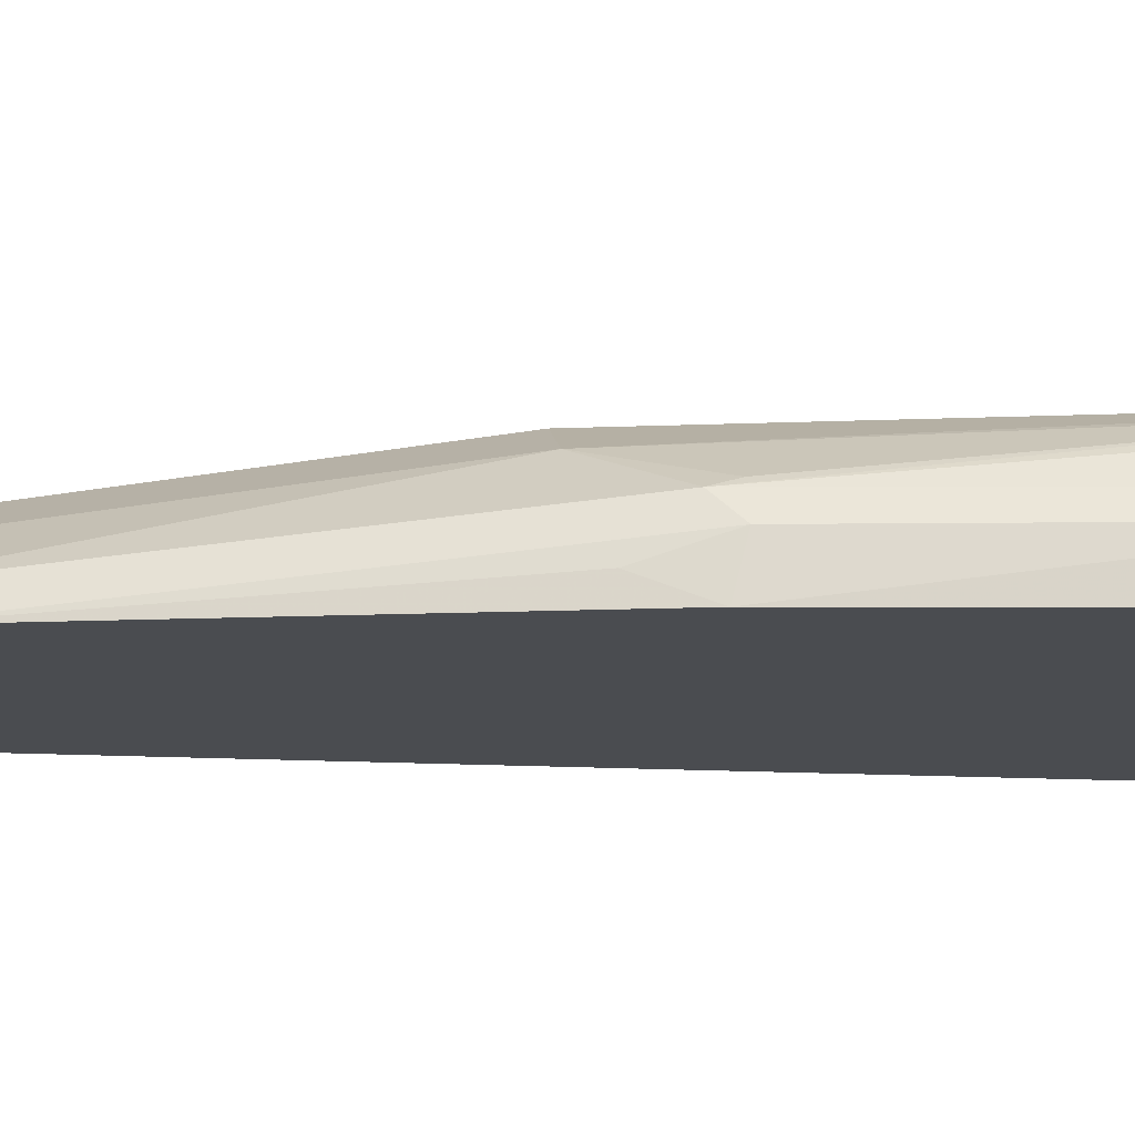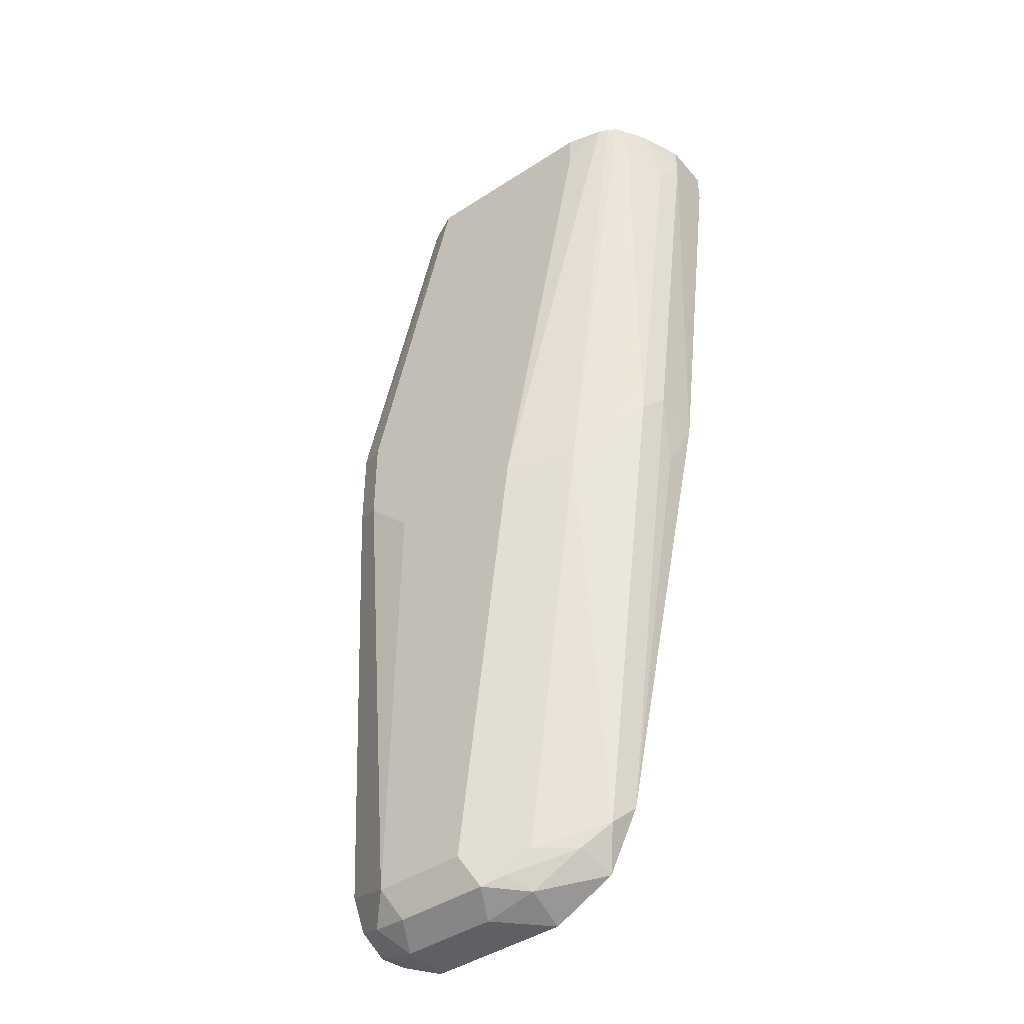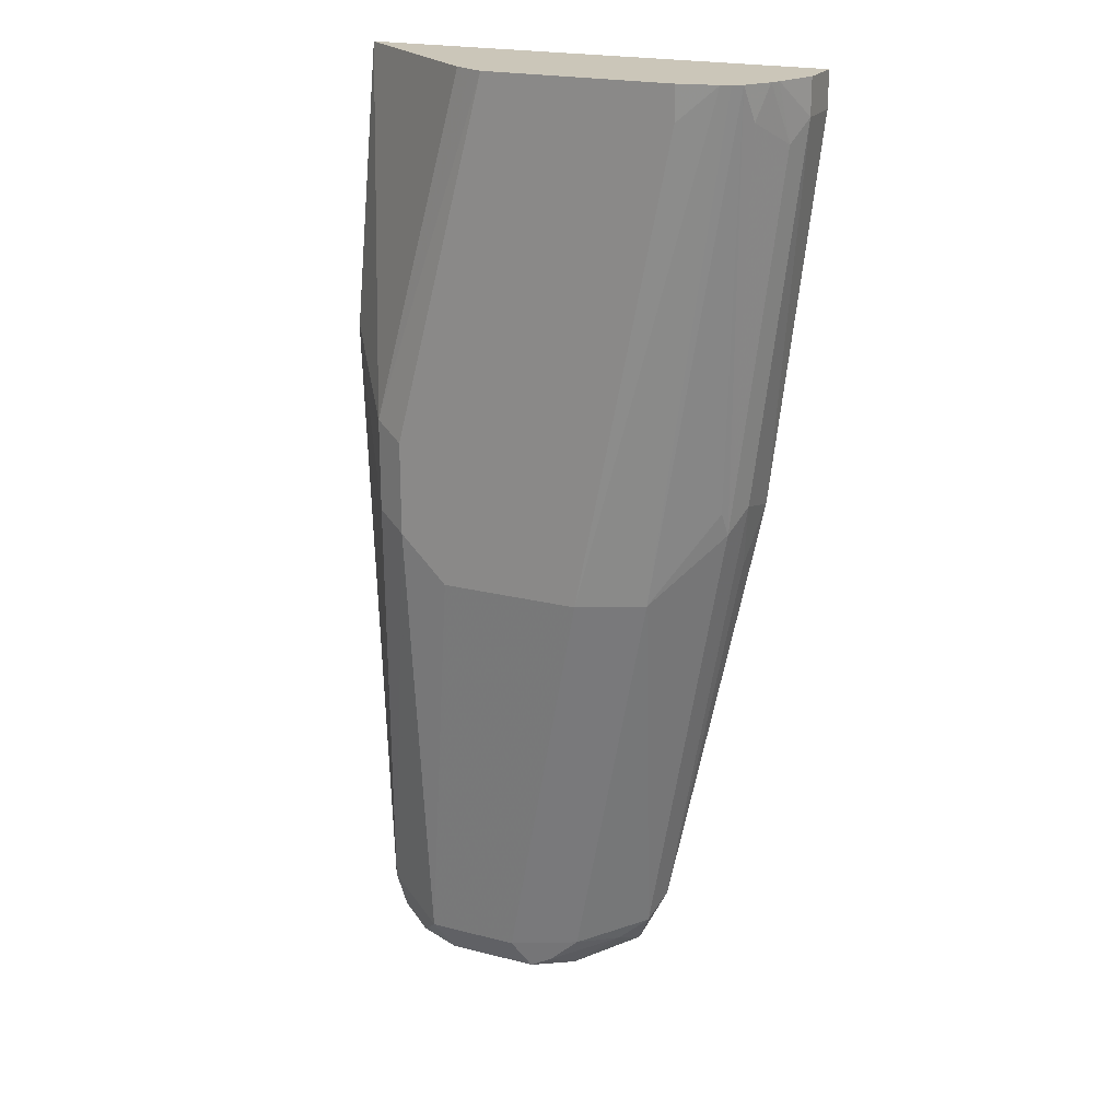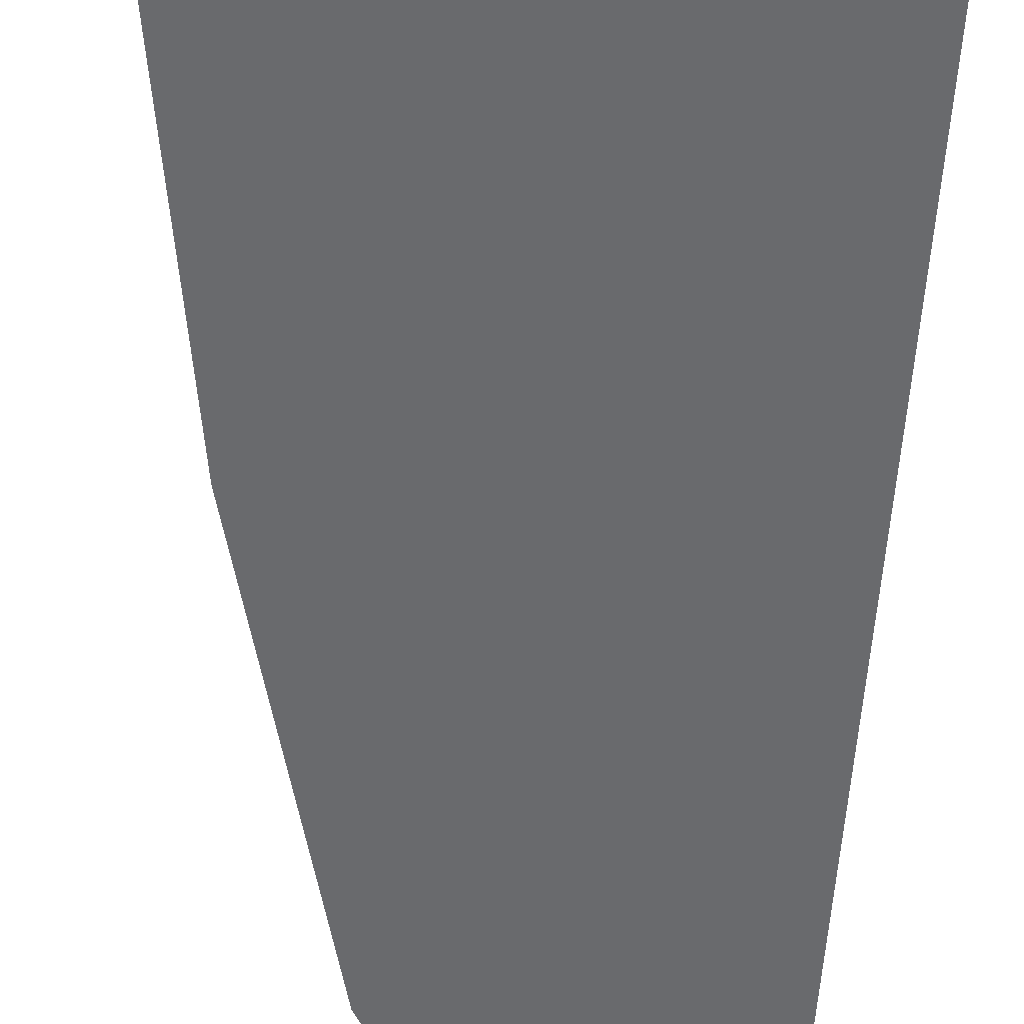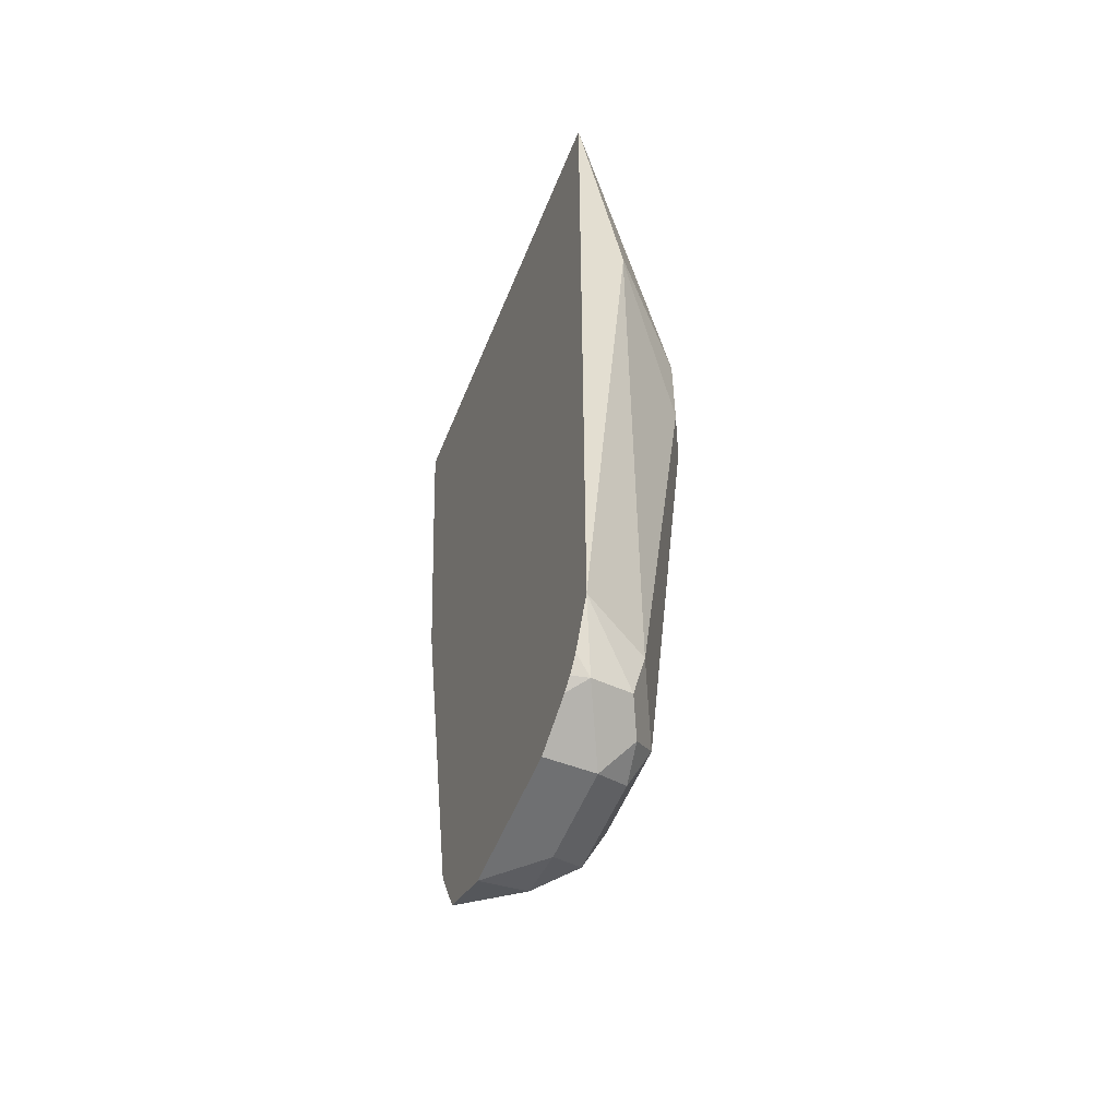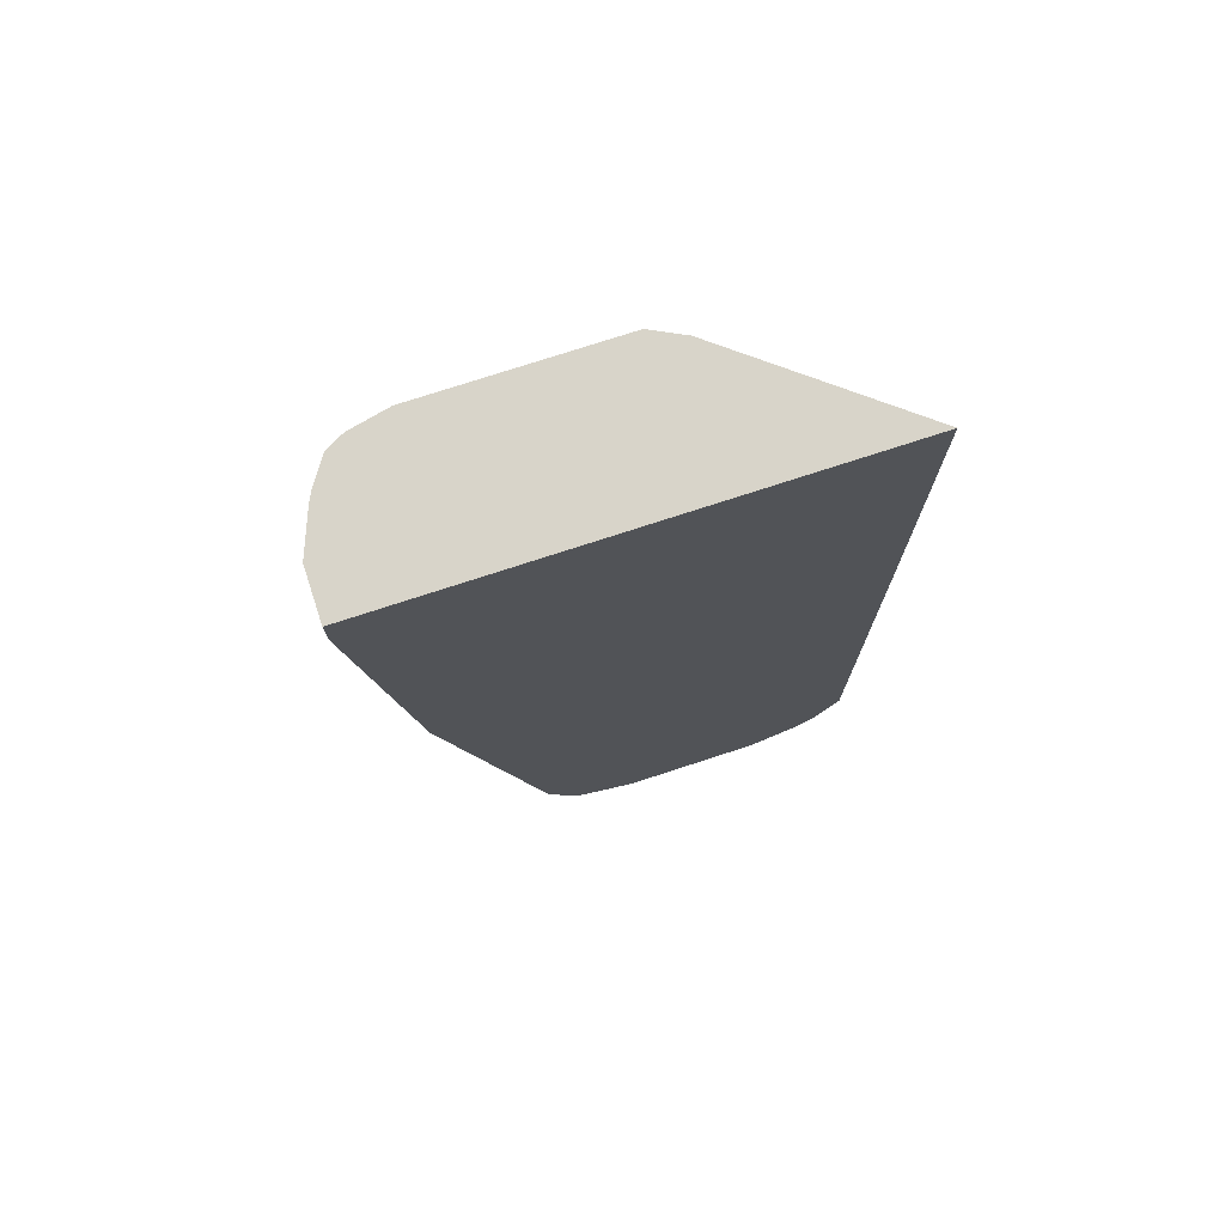
<metadata>
{"format":"obj","ext":"obj","renderer":"f3d","projection":"perspective","resolution":1024,"background":"white","views":[{"elev":-15.0,"azim":-96.8,"up":"+Y"},{"elev":-44.0,"azim":-142.7,"up":"+Z"},{"elev":21.0,"azim":-155.3,"up":"+Z"},{"elev":-53.0,"azim":-2.8,"up":"+Y"},{"elev":-54.9,"azim":68.2,"up":"+Z"},{"elev":75.1,"azim":-18.1,"up":"+Z"}]}
</metadata>
<code>
v 0.1014 9.207e-05 -0.1268
v 0.1014 0.02098 -0.1268
v 0.1014 9.207e-05 -0.1422
v 0.3032 9.207e-05 -0.1268
v 0.1083 0.03853 -0.1268
v 0.1014 0.02098 -0.1422
v 0.1205 9.207e-05 -0.3082
v 0.3032 9.207e-05 -0.1413
v 0.3032 0.0001217 -0.1269
v 0.2357 0.05387 -0.1268
v 0.1102 0.04227 -0.1268
v 0.1061 0.03031 -0.1515
v 0.1212 0.0202 -0.303
v 0.1263 0.0101 -0.3333
v 0.1617 9.207e-05 -0.505
v 0.3032 9.207e-05 -0.2832
v 0.3032 0.0202 -0.2456
v 0.2761 0.05387 -0.2761
v 0.2278 0.05779 -0.1268
v 0.1173 0.05274 -0.1268
v 0.1145 0.04713 -0.1414
v 0.1263 0.03031 -0.3131
v 0.1667 0.0101 -0.5151
v 0.1684 9.207e-05 -0.5185
v 0.3029 9.207e-05 -0.5049
v 0.3032 0.0004771 -0.2832
v 0.3032 0.0202 -0.249
v 0.2222 0.0606 -0.1268
v 0.2761 0.05387 -0.3165
v 0.2626 0.0606 -0.2828
v 0.1213 0.05508 -0.1268
v 0.1549 0.04713 -0.3434
v 0.1279 0.03366 -0.303
v 0.1953 0.02694 -0.5252
v 0.1793 0.01515 -0.5252
v 0.1751 9.207e-05 -0.5319
v 0.3029 9.207e-05 -0.5051
v 0.2895 0.02694 -0.5117
v 0.3032 0.01495 -0.2647
v 0.1414 0.0606 -0.1268
v 0.2626 0.0606 -0.3232
v 0.125 0.05695 -0.1268
v 0.1818 0.0606 -0.3434
v 0.2087 0.03366 -0.5252
v 0.207 0.03031 -0.5353
v 0.1995 0.0202 -0.5403
v 0.202 9.207e-05 -0.5454
v 0.2929 9.207e-05 -0.5253
v 0.2895 0.006738 -0.5319
v 0.2862 0.02357 -0.5286
v 0.2626 0.0404 -0.5252
v 0.1414 0.0606 -0.1414
v 0.2424 0.0606 -0.3434
v 0.1616 0.0606 -0.2424
v 0.2222 0.0404 -0.5252
v 0.2155 0.03366 -0.5387
v 0.2222 0.0202 -0.5454
v 0.2021 9.207e-05 -0.5454
v 0.2877 9.207e-05 -0.5315
v 0.2829 9.207e-05 -0.5353
v 0.2626 9.207e-05 -0.5454
v 0.2626 0.0202 -0.5454
v 0.2727 0.03031 -0.5353
v 0.2559 0.03366 -0.5387
f 28 52 40
f 29 38 41
f 31 42 43
f 31 43 32
f 32 43 44
f 34 44 45
f 37 48 49
f 34 45 35
f 35 45 46
f 35 46 36
f 28 54 52
f 32 44 34
f 28 43 54
f 25 37 38
f 28 41 53
f 28 30 41
f 27 38 29
f 25 39 26
f 25 27 39
f 25 38 27
f 23 32 34
f 23 36 24
f 23 35 36
f 23 34 35
f 22 32 23
f 37 49 50
f 22 33 32
f 28 53 43
f 37 50 38
f 49 61 62
f 38 51 41
f 20 22 21
f 62 64 63
f 57 61 58
f 57 62 61
f 56 62 57
f 56 64 62
f 51 56 55
f 51 64 56
f 51 63 64
f 50 63 51
f 50 62 63
f 49 62 50
f 49 60 61
f 38 50 51
f 49 59 60
f 46 58 47
f 46 57 58
f 46 56 57
f 45 56 46
f 45 55 56
f 44 55 45
f 43 55 44
f 43 51 55
f 43 53 51
f 42 54 43
f 42 52 54
f 41 51 53
f 40 52 42
f 48 59 49
f 20 33 22
f 36 46 47
f 20 31 32
f 2 5 6
f 1 5 2
f 1 11 5
f 1 20 11
f 1 31 20
f 1 42 31
f 1 40 42
f 1 28 40
f 1 19 28
f 1 10 19
f 1 4 10
f 1 8 4
f 1 16 8
f 3 6 7
f 1 25 16
f 1 48 37
f 1 59 48
f 1 60 59
f 1 61 60
f 1 58 61
f 1 36 47
f 1 24 36
f 1 15 24
f 1 7 15
f 1 3 7
f 1 6 3
f 1 2 6
f 20 32 33
f 1 37 25
f 4 8 9
f 1 47 58
f 5 11 12
f 4 9 10
f 18 30 28
f 18 41 30
f 18 29 41
f 18 28 19
f 17 27 29
f 16 25 26
f 15 23 24
f 13 15 14
f 13 23 15
f 13 22 23
f 12 22 13
f 12 21 22
f 11 21 12
f 17 29 18
f 10 18 19
f 6 12 13
f 11 20 21
f 6 13 7
f 5 12 6
f 7 14 15
f 8 16 26
f 7 13 14
f 8 39 27
f 8 27 17
f 8 17 9
f 9 17 18
f 9 18 10
f 8 26 39

</code>
